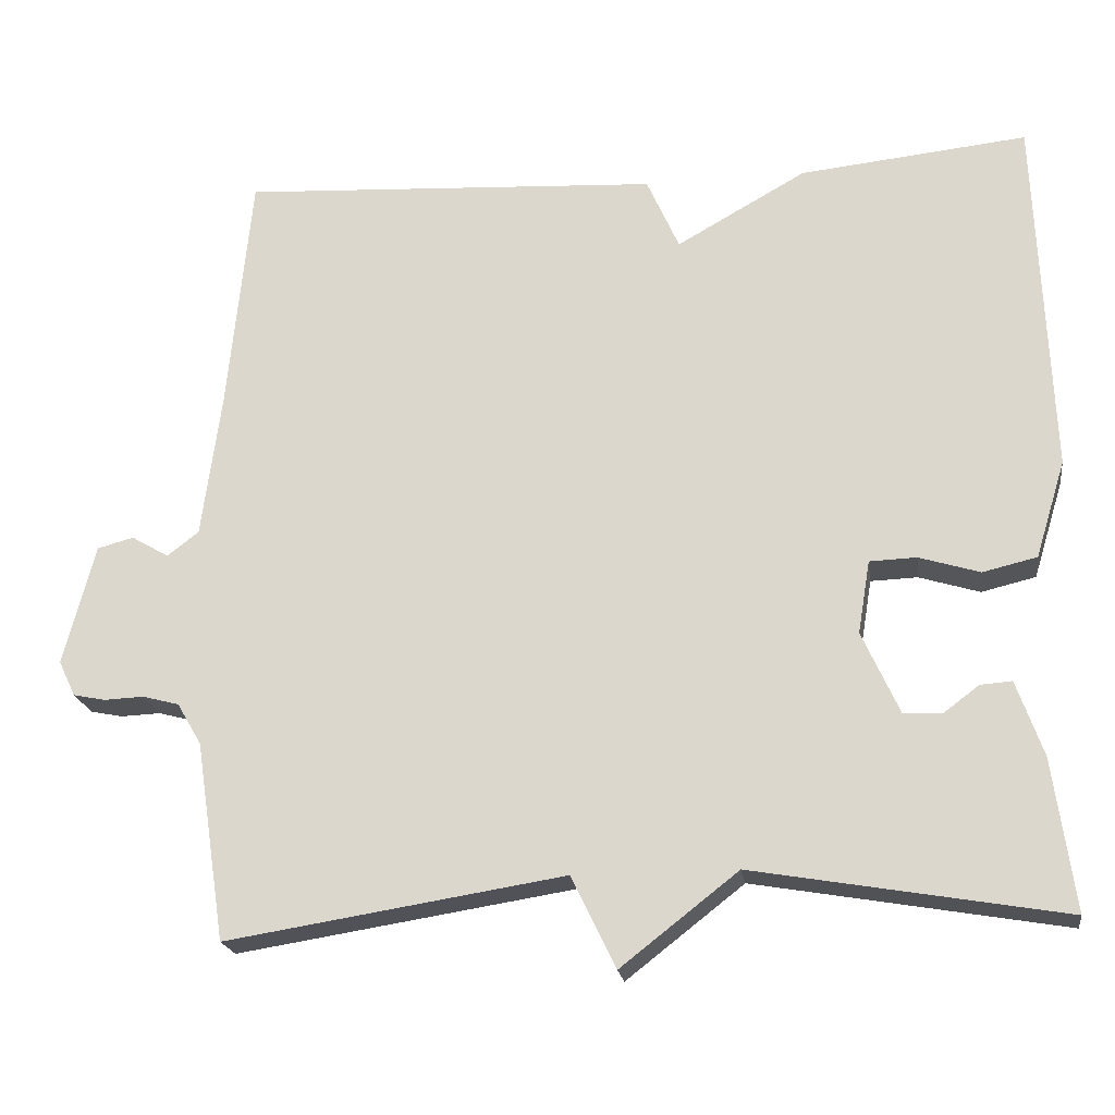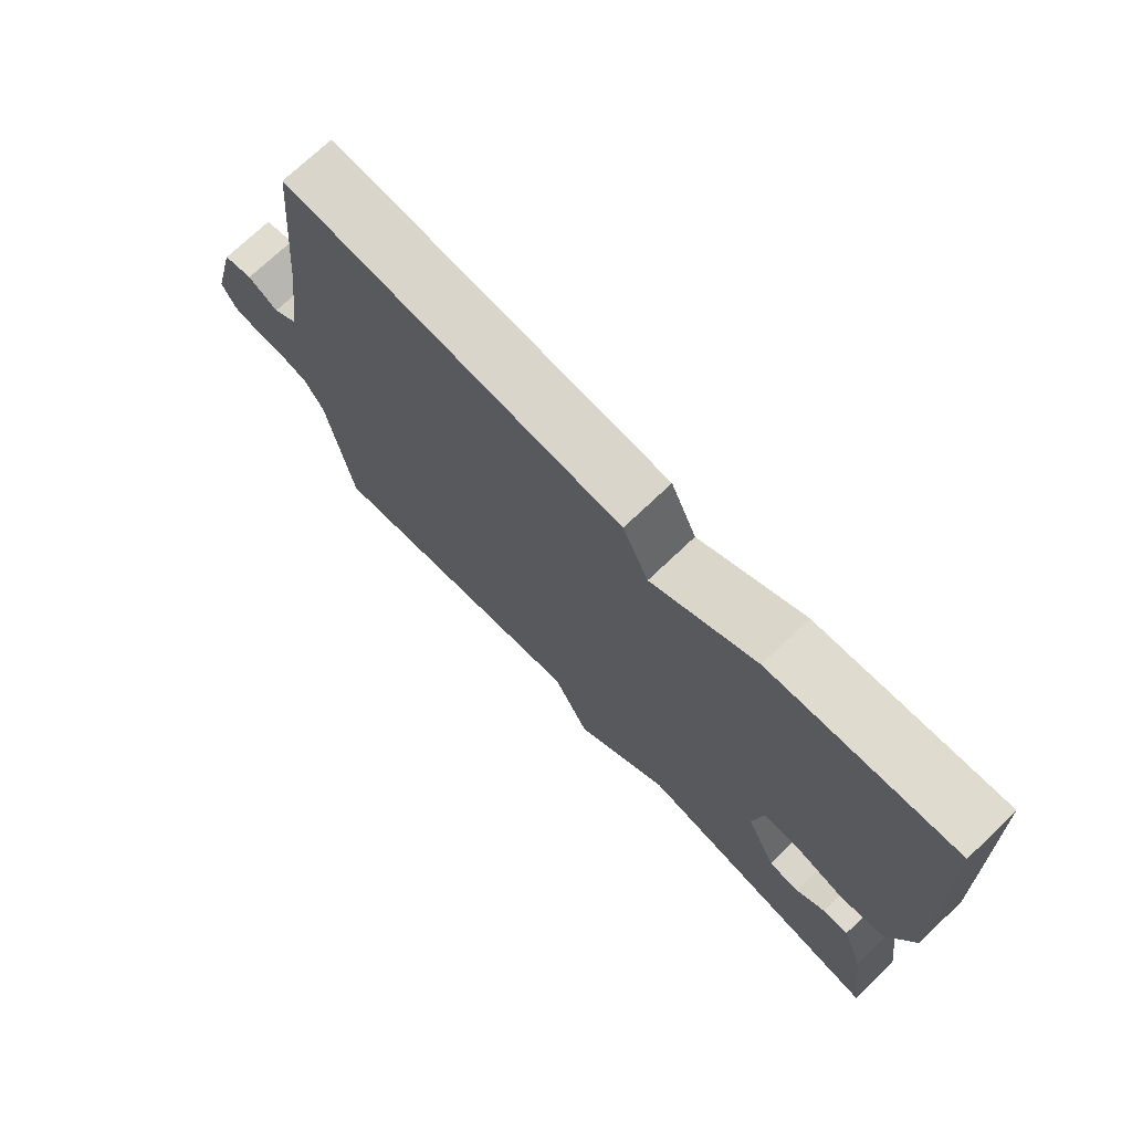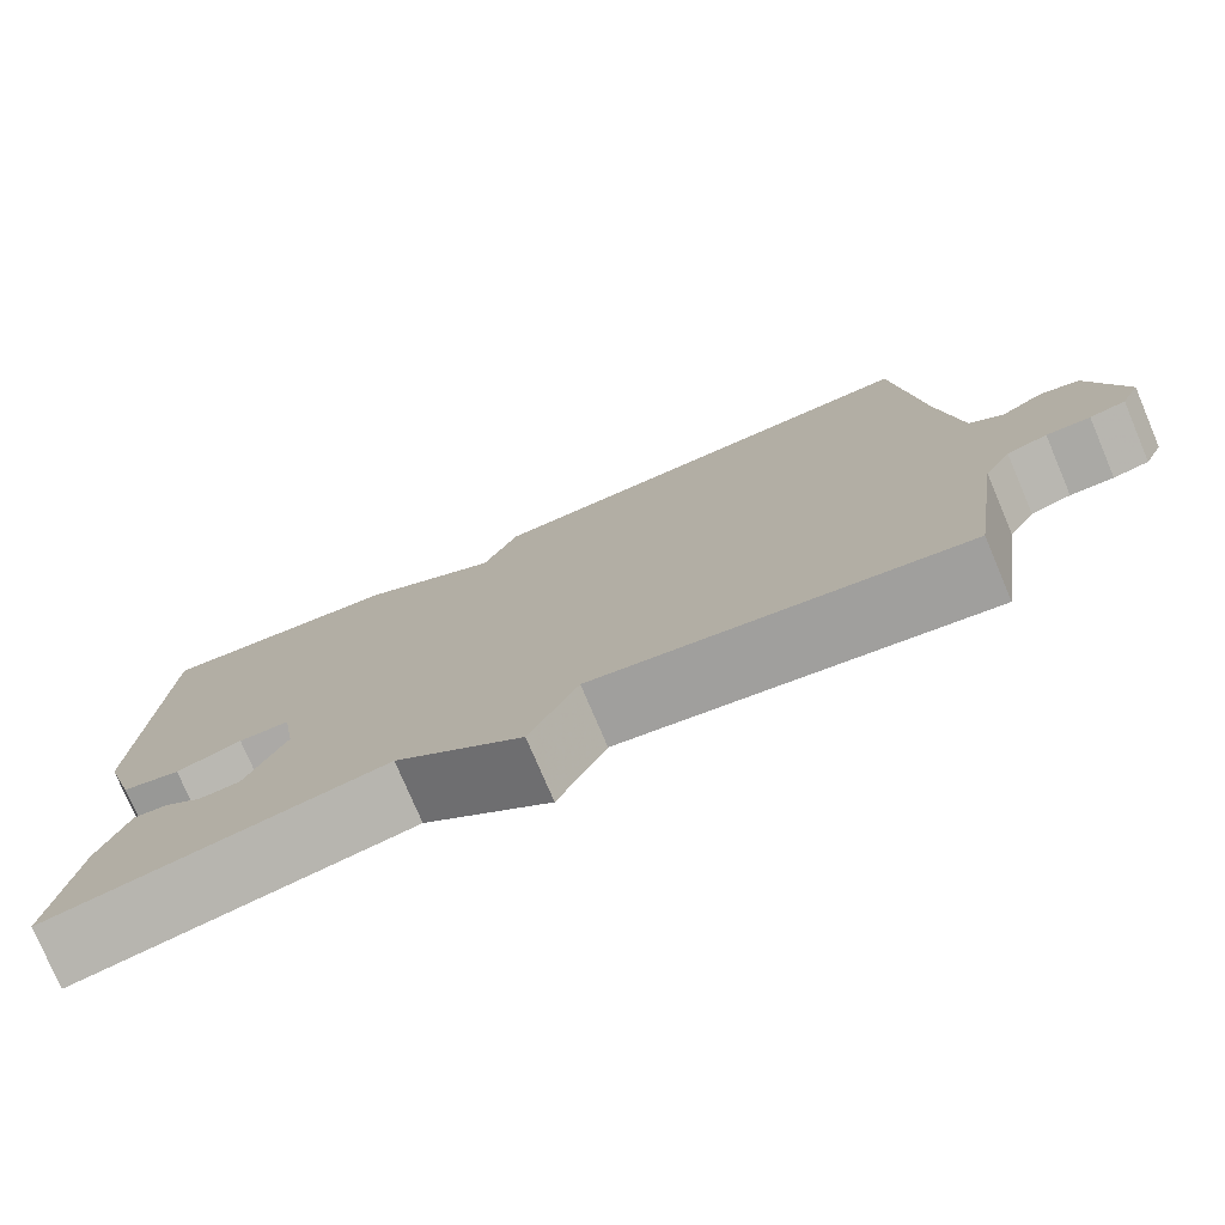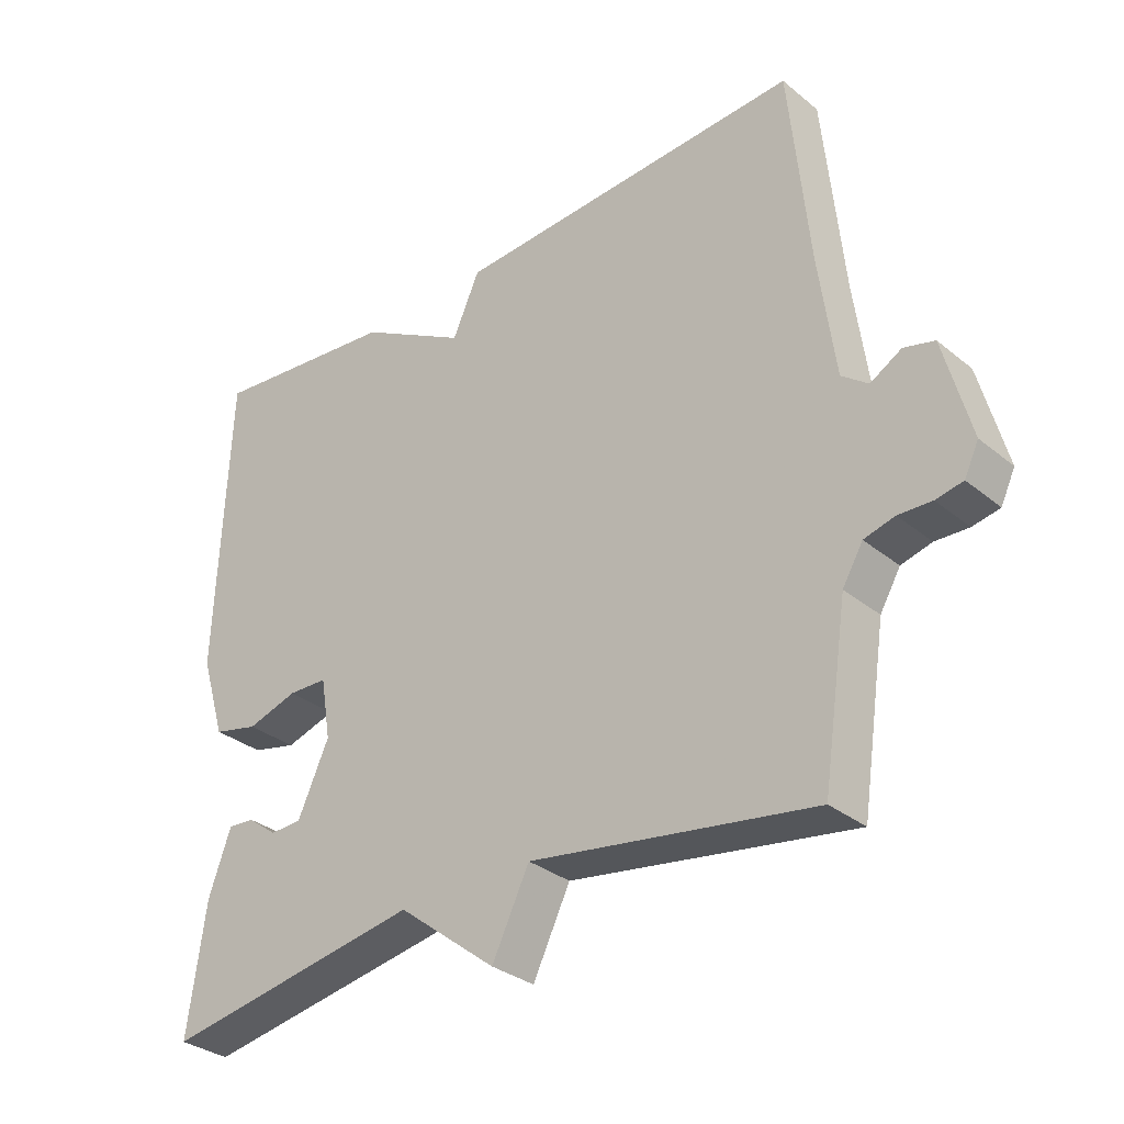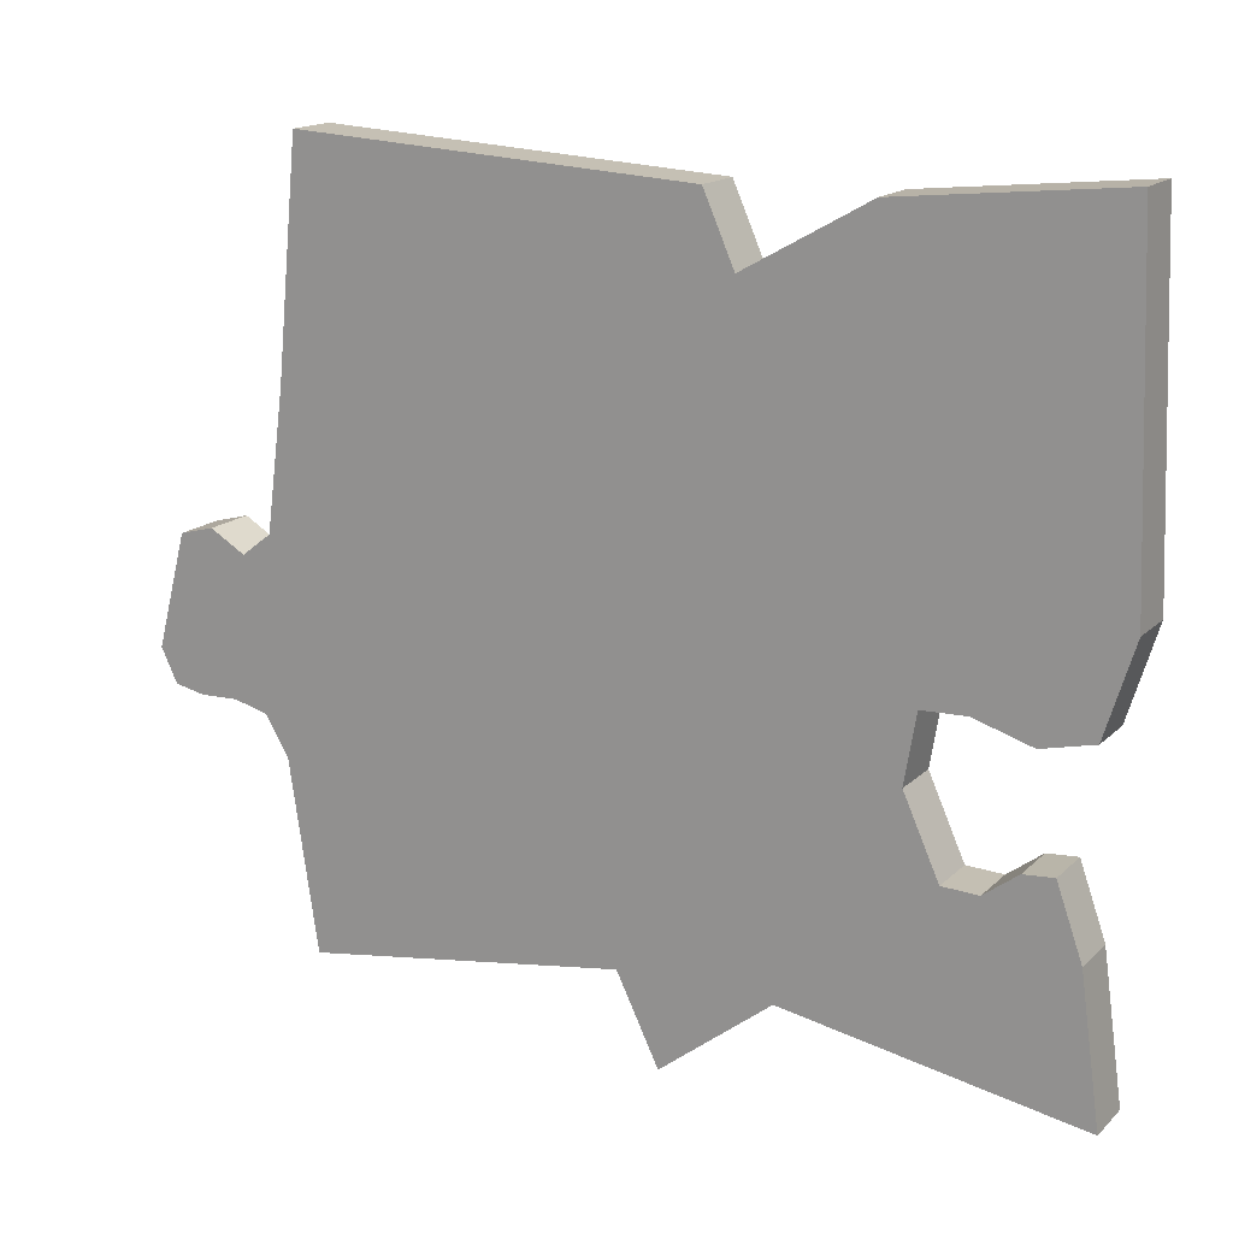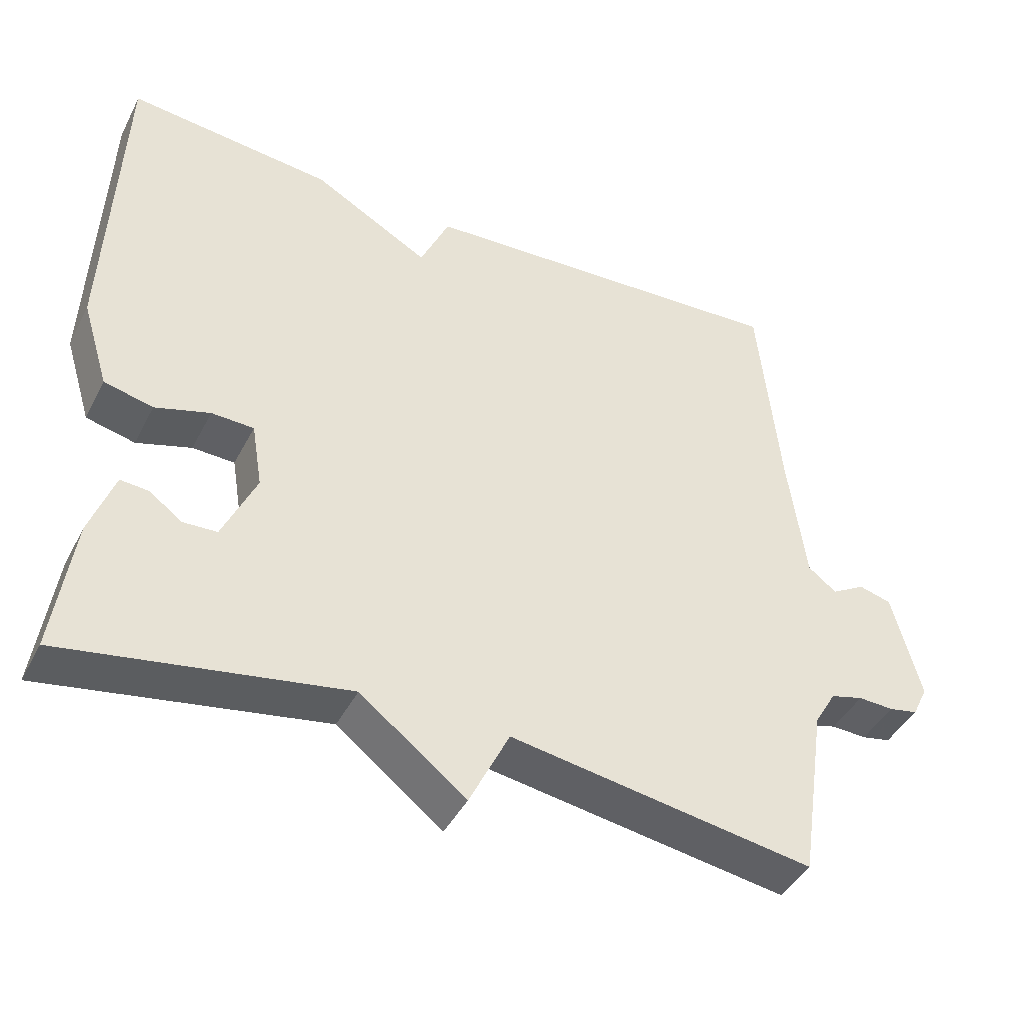
<metadata>
{"format":"obj","ext":"obj","renderer":"f3d","projection":"perspective","resolution":1024,"background":"white","views":[{"elev":-20.6,"azim":-171.8,"up":"+Z"},{"elev":72.8,"azim":-133.6,"up":"+Z"},{"elev":-76.7,"azim":23.0,"up":"+Z"},{"elev":-32.0,"azim":41.5,"up":"+Z"},{"elev":16.3,"azim":-150.7,"up":"+Z"},{"elev":-43.0,"azim":-25.8,"up":"+Z"}]}
</metadata>
<code>
v 0.5 0.07 0.5
v 0.529 0.07 0.203
v 0.553 0.07 0.022
v 0.592 0.07 -0.008
v 0.638 0.07 0.019
v 0.683 0.07 0.007
v 0.722 0.07 -0.142
v 0.701 0.07 -0.186
v 0.661 0.07 -0.194
v 0.612 0.07 -0.192
v 0.567 0.07 -0.204
v 0.537 0.07 -0.255
v 0.5 0.07 -0.5
v 0.083 0.07 -0.434
v 0.028 0.07 -0.547
v -0.117 0.07 -0.434
v -0.5 0.07 -0.5
v -0.474 0.07 -0.313
v -0.441 0.07 -0.22
v -0.402 0.07 -0.223
v -0.358 0.07 -0.256
v -0.311 0.07 -0.254
v -0.265 0.07 -0.152
v -0.28 0.07 -0.062
v -0.338 0.07 -0.06
v -0.413 0.07 -0.083
v -0.48 0.07 -0.067
v -0.517 0.07 0.053
v -0.5 0.07 0.5
v -0.219 0.07 0.471
v -0.059 0.07 0.381
v -0.019 0.07 0.471
v 0.5 0 0.5
v 0.529 0 0.203
v 0.553 0 0.022
v 0.592 0 -0.008
v 0.638 0 0.019
v 0.683 0 0.007
v 0.722 0 -0.142
v 0.701 0 -0.186
v 0.661 0 -0.194
v 0.612 0 -0.192
v 0.567 0 -0.204
v 0.537 0 -0.255
v 0.5 0 -0.5
v 0.083 0 -0.434
v 0.028 0 -0.547
v -0.117 0 -0.434
v -0.5 0 -0.5
v -0.474 0 -0.313
v -0.441 0 -0.22
v -0.402 0 -0.223
v -0.358 0 -0.256
v -0.311 0 -0.254
v -0.265 0 -0.152
v -0.28 0 -0.062
v -0.338 0 -0.06
v -0.413 0 -0.083
v -0.48 0 -0.067
v -0.517 0 0.053
v -0.5 0 0.5
v -0.219 0 0.471
v -0.059 0 0.381
v -0.019 0 0.471
f 31 32 1 2
f 29 30 31
f 28 29 31
f 27 28 31
f 26 27 31
f 25 26 31
f 31 2 3
f 25 31 3
f 24 25 3
f 23 24 3 4
f 22 23 4
f 19 20 21
f 18 19 21
f 17 18 21
f 16 17 21 22
f 14 15 16 22
f 12 13 14 22
f 11 12 22 4
f 8 9 10
f 7 8 10
f 6 7 10
f 5 6 10
f 4 5 10
f 4 10 11
f 34 33 64 63
f 63 62 61
f 63 61 60
f 63 60 59
f 63 59 58
f 63 58 57
f 35 34 63
f 35 63 57
f 35 57 56
f 36 35 56 55
f 36 55 54
f 53 52 51
f 53 51 50
f 53 50 49
f 54 53 49 48
f 54 48 47 46
f 54 46 45 44
f 36 54 44 43
f 42 41 40
f 42 40 39
f 42 39 38
f 42 38 37
f 42 37 36
f 43 42 36
f 1 33 34 2
f 2 34 35 3
f 3 35 36 4
f 4 36 37 5
f 5 37 38 6
f 6 38 39 7
f 7 39 40 8
f 8 40 41 9
f 9 41 42 10
f 10 42 43 11
f 11 43 44 12
f 12 44 45 13
f 13 45 46 14
f 14 46 47 15
f 15 47 48 16
f 16 48 49 17
f 17 49 50 18
f 18 50 51 19
f 19 51 52 20
f 20 52 53 21
f 21 53 54 22
f 22 54 55 23
f 23 55 56 24
f 24 56 57 25
f 25 57 58 26
f 26 58 59 27
f 27 59 60 28
f 28 60 61 29
f 29 61 62 30
f 30 62 63 31
f 31 63 64 32
f 32 64 33 1

</code>
